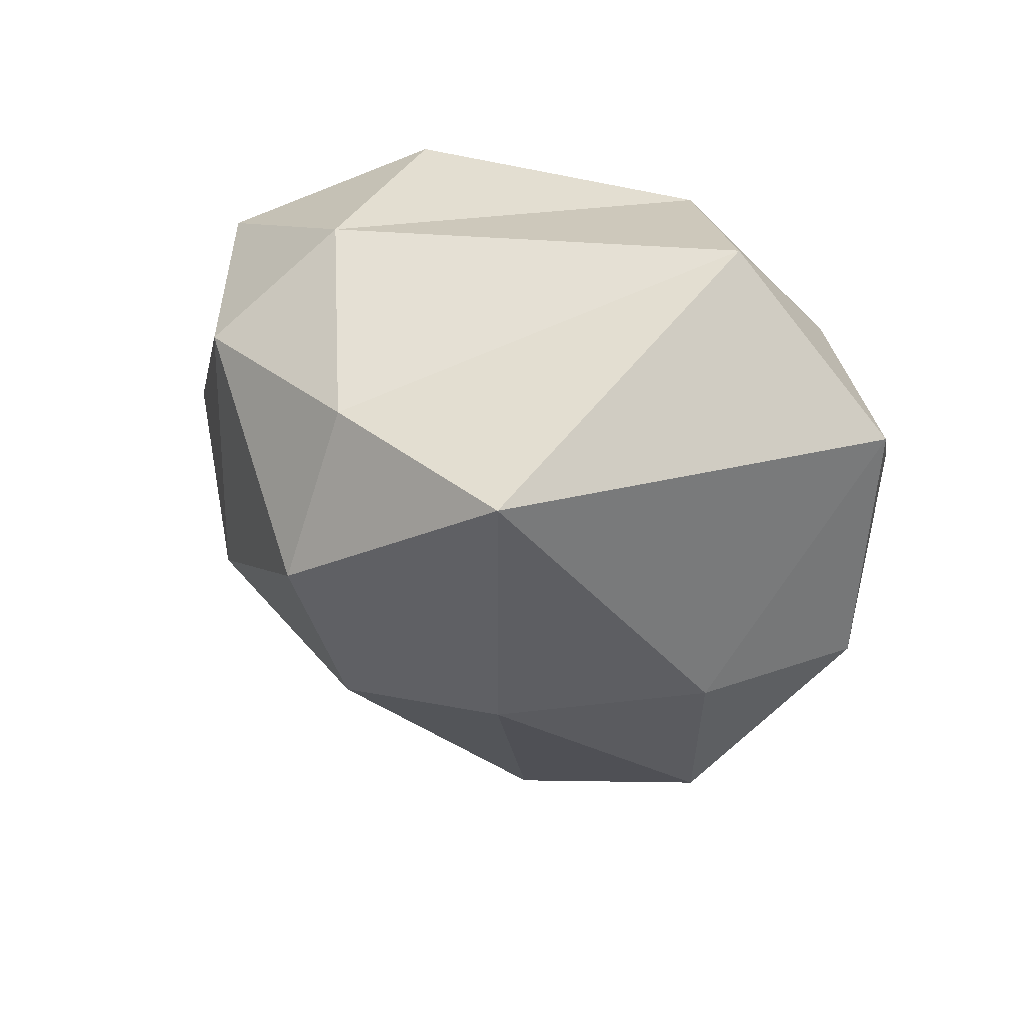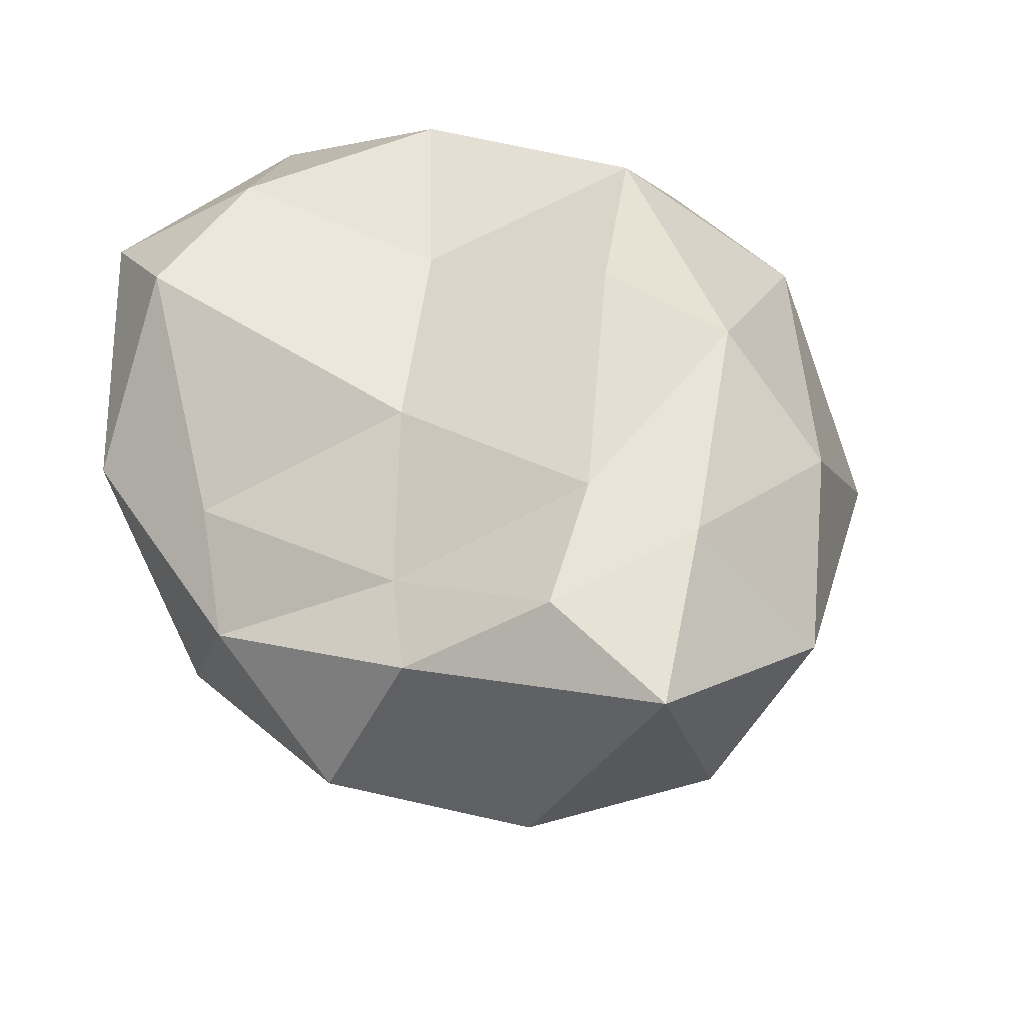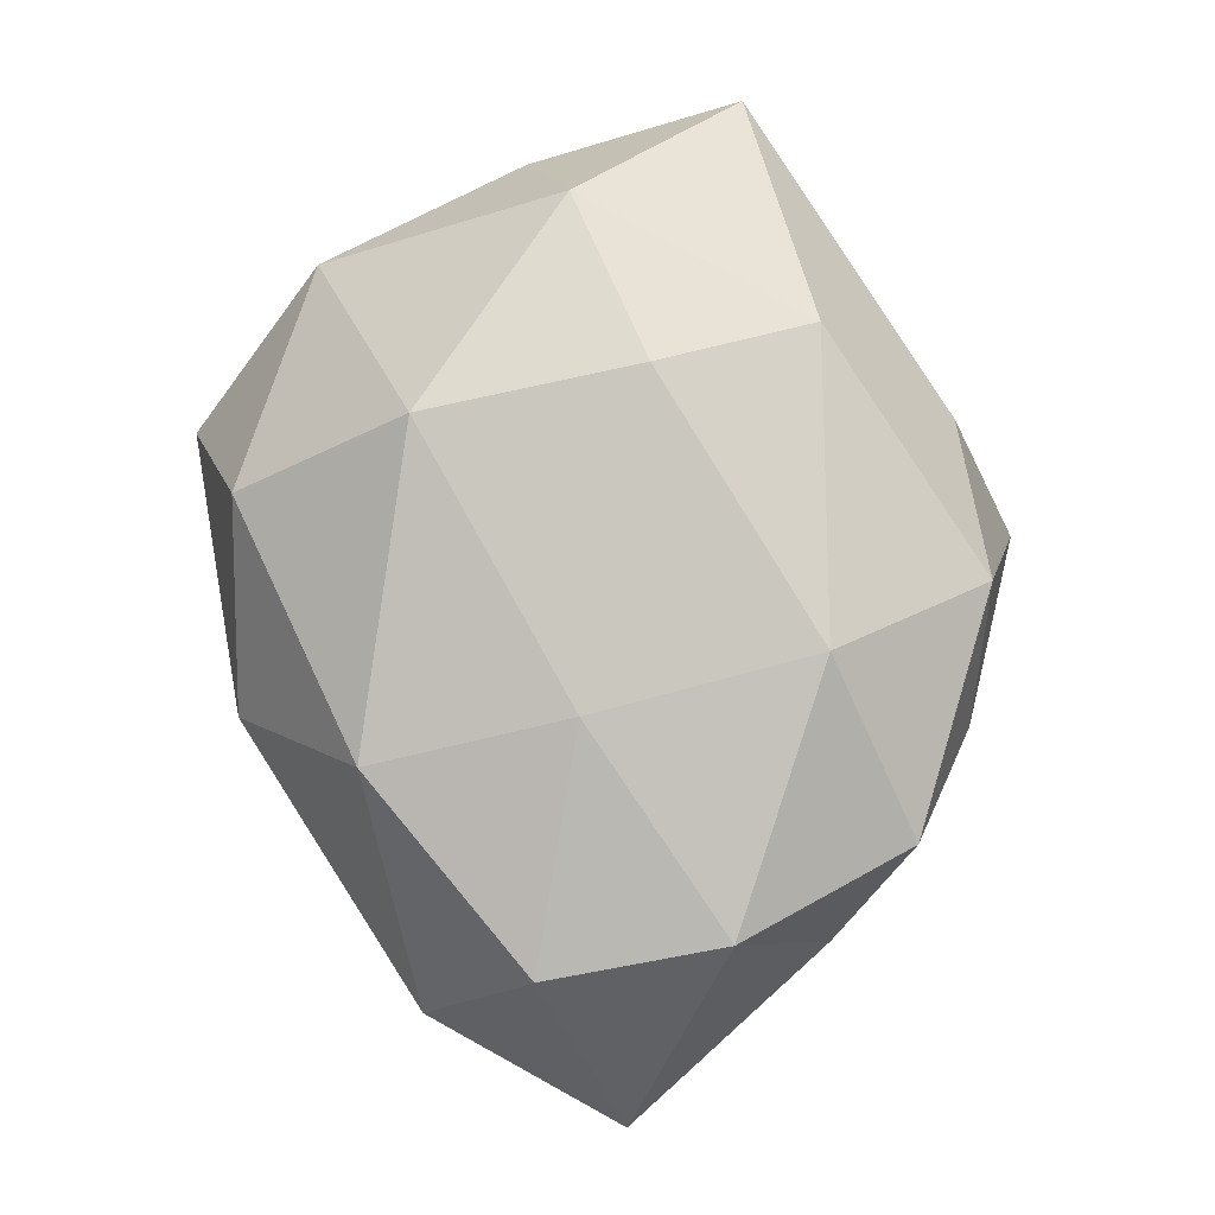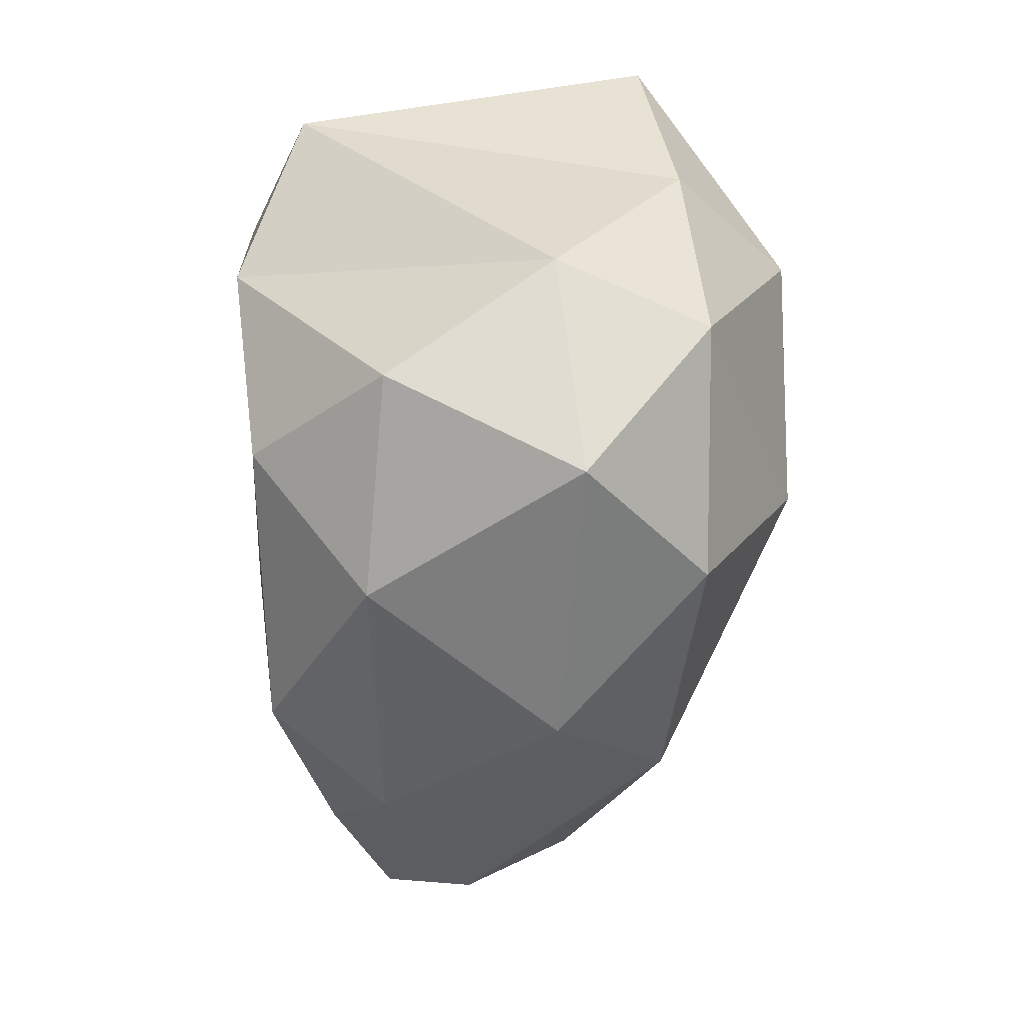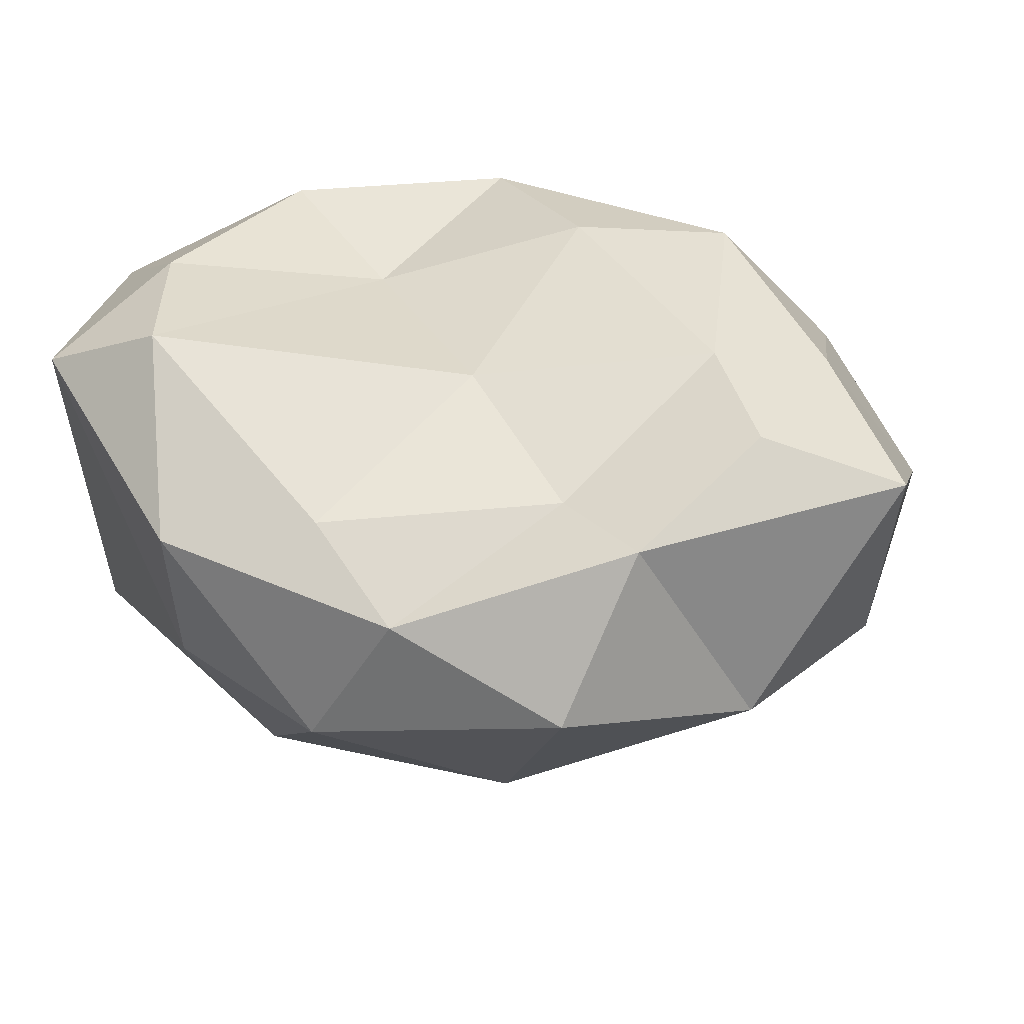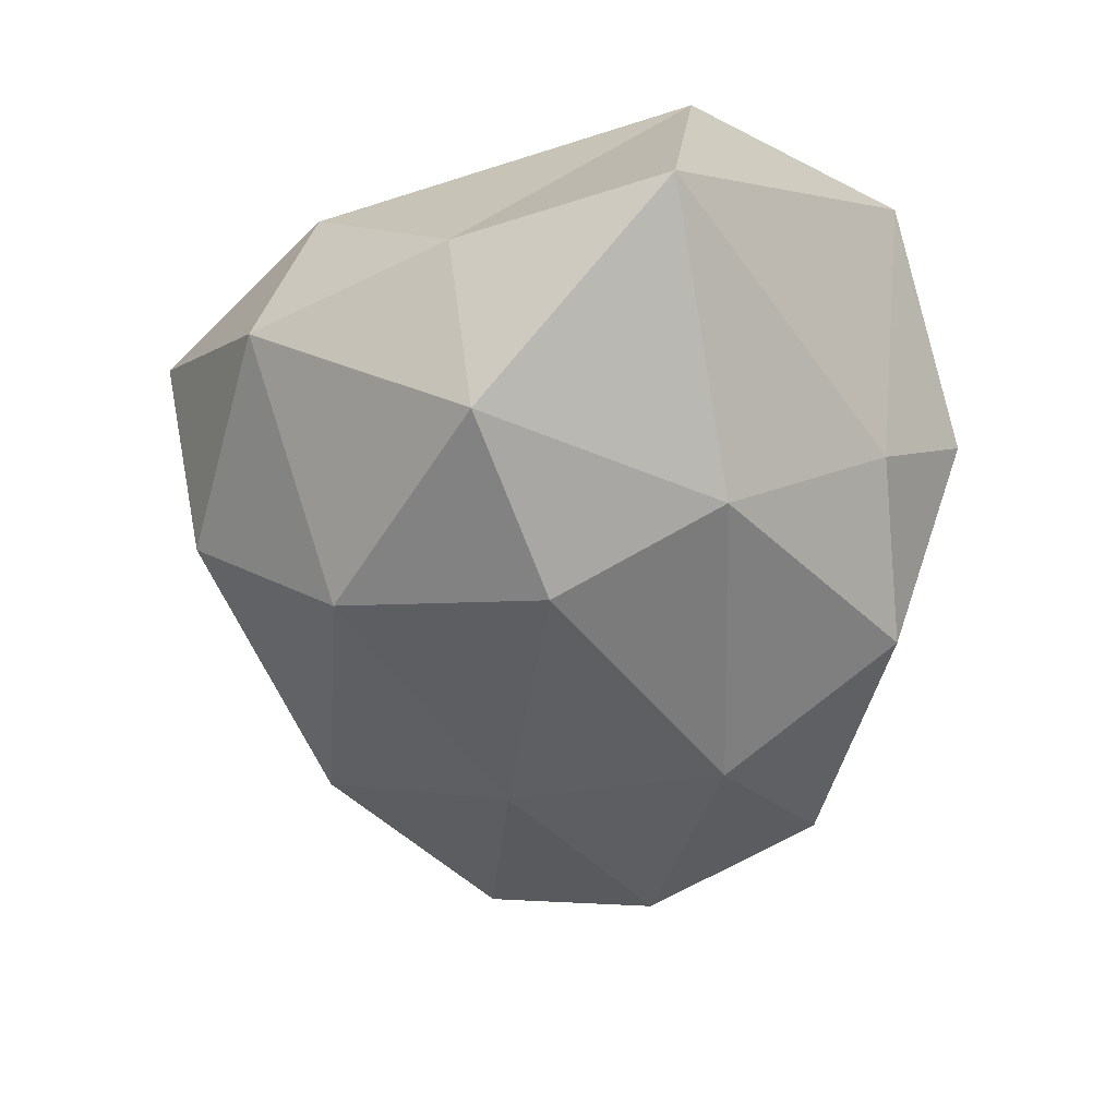
<metadata>
{"format":"obj","ext":"obj","renderer":"f3d","projection":"perspective","resolution":1024,"background":"white","views":[{"elev":65.6,"azim":41.2,"up":"+Z"},{"elev":39.0,"azim":160.7,"up":"+Y"},{"elev":-25.2,"azim":-0.8,"up":"+Z"},{"elev":20.2,"azim":-100.2,"up":"+Z"},{"elev":22.0,"azim":126.4,"up":"+Y"},{"elev":24.5,"azim":7.8,"up":"+Z"}]}
</metadata>
<code>
o r3_Icosphere
v 0.008457 -0.0812 0.01174
v 0.04947 -0.06492 0.03252
v -0.01029 -0.07931 0.05938
v 0.08645 -0.02304 0.02963
v 0.09205 -0.03067 -0.01887
v -0.0467 -0.07279 0.002638
v -0.007255 -0.04891 -0.06271
v 0.04992 -0.05404 -0.04827
v 0.1055 0.017 0.01697
v -0.02102 -0.04567 0.08937
v 0.0335 -0.0462 0.1089
v 0.02865 0.05329 0.09885
v -0.09093 -0.03809 -0.000423
v -0.07272 -0.04202 0.06158
v -0.106 -0.002138 0.03554
v -0.01727 -0.01545 -0.1151
v -0.05838 -0.0349 -0.06987
v -0.04449 0.0184 -0.1122
v 0.07259 -0.01856 -0.0819
v 0.02862 -0.02341 -0.1086
v 0.05516 0.02399 -0.09172
v 0.0851 0.04762 0.07333
v -0.06306 -0.002532 0.07904
v -0.09121 0.00159 -0.042
v 0.005093 0.03564 -0.1356
v 0.0896 0.003418 -0.04275
v 0.0497 0.06735 0.06298
v 0.0818 0.05986 0.0394
v 0.01027 0.06036 0.02227
v -0.0738 0.04412 0.05345
v -0.003018 0.07599 0.06246
v -0.04644 0.07636 0.02465
v -0.0614 0.04461 -0.07474
v -0.08294 0.05066 -0.003116
v -0.04366 0.07358 -0.05239
v 0.0224 0.04647 -0.1048
v -0.01692 0.05447 -0.1
v 0.00325 0.05757 -0.07915
v 0.08552 0.02342 -0.01665
v 0.04904 0.02839 -0.06521
v 0.03424 0.04947 -0.0263
v -0.02398 0.07414 -0.01831
f 1 2 3
f 4 2 5
f 1 3 6
f 1 6 7
f 1 7 8
f 4 5 9
f 10 11 12
f 13 14 15
f 16 17 18
f 19 20 21
f 4 9 22
f 10 12 23
f 13 15 24
f 16 18 25
f 19 21 26
f 27 28 29
f 30 31 32
f 33 34 35
f 36 37 38
f 39 40 41
f 41 38 42
f 41 40 38
f 40 36 38
f 38 35 42
f 38 37 35
f 37 33 35
f 35 32 42
f 35 34 32
f 34 30 32
f 32 29 42
f 32 31 29
f 31 27 29
f 29 41 42
f 29 28 41
f 28 39 41
f 26 40 39
f 26 21 40
f 21 36 40
f 25 37 36
f 25 18 37
f 18 33 37
f 24 34 33
f 24 15 34
f 15 30 34
f 23 31 30
f 23 12 31
f 12 27 31
f 22 28 27
f 22 9 28
f 9 39 28
f 21 25 36
f 21 20 25
f 20 16 25
f 18 24 33
f 18 17 24
f 17 13 24
f 15 23 30
f 15 14 23
f 14 10 23
f 12 22 27
f 12 11 22
f 11 4 22
f 9 26 39
f 9 5 26
f 5 19 26
f 8 20 19
f 8 7 20
f 7 16 20
f 7 17 16
f 7 6 17
f 6 13 17
f 6 14 13
f 6 3 14
f 3 10 14
f 5 8 19
f 5 2 8
f 2 1 8
f 3 11 10
f 3 2 11
f 2 4 11

</code>
